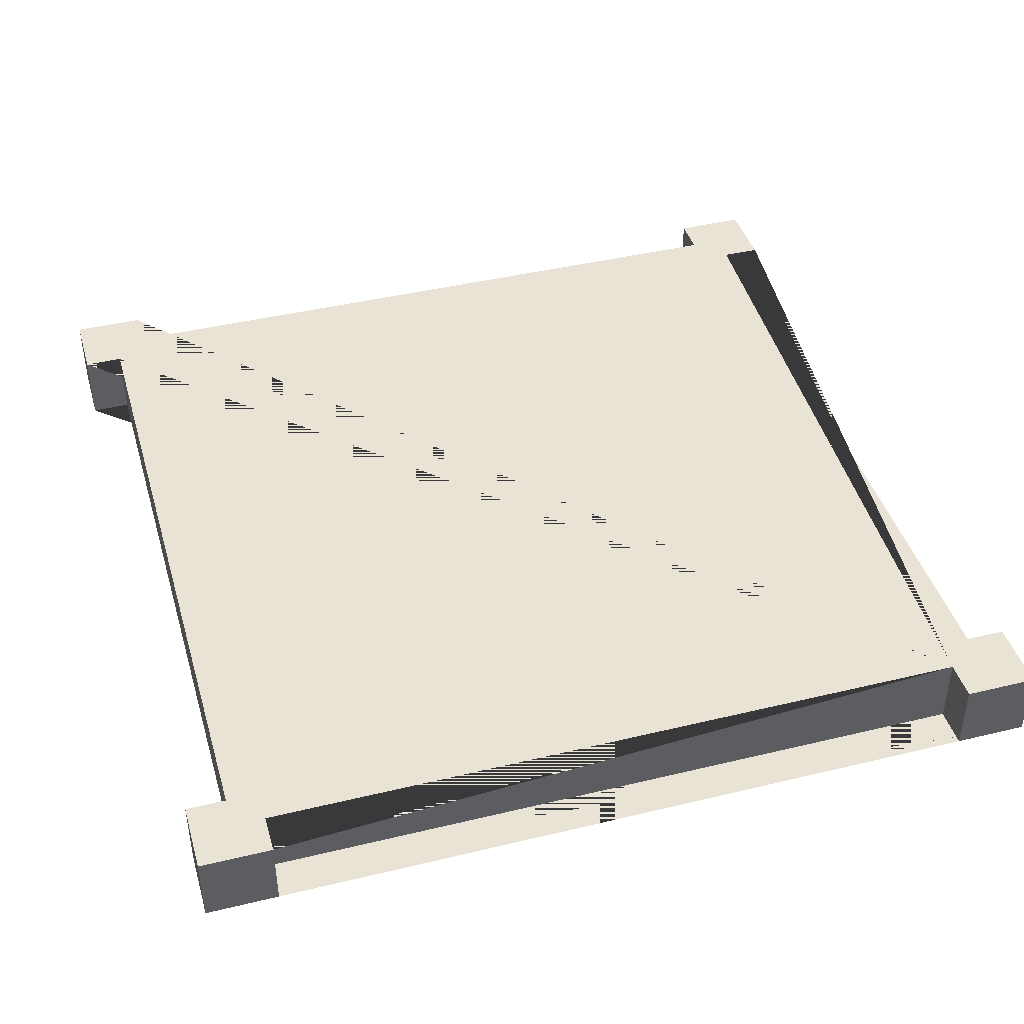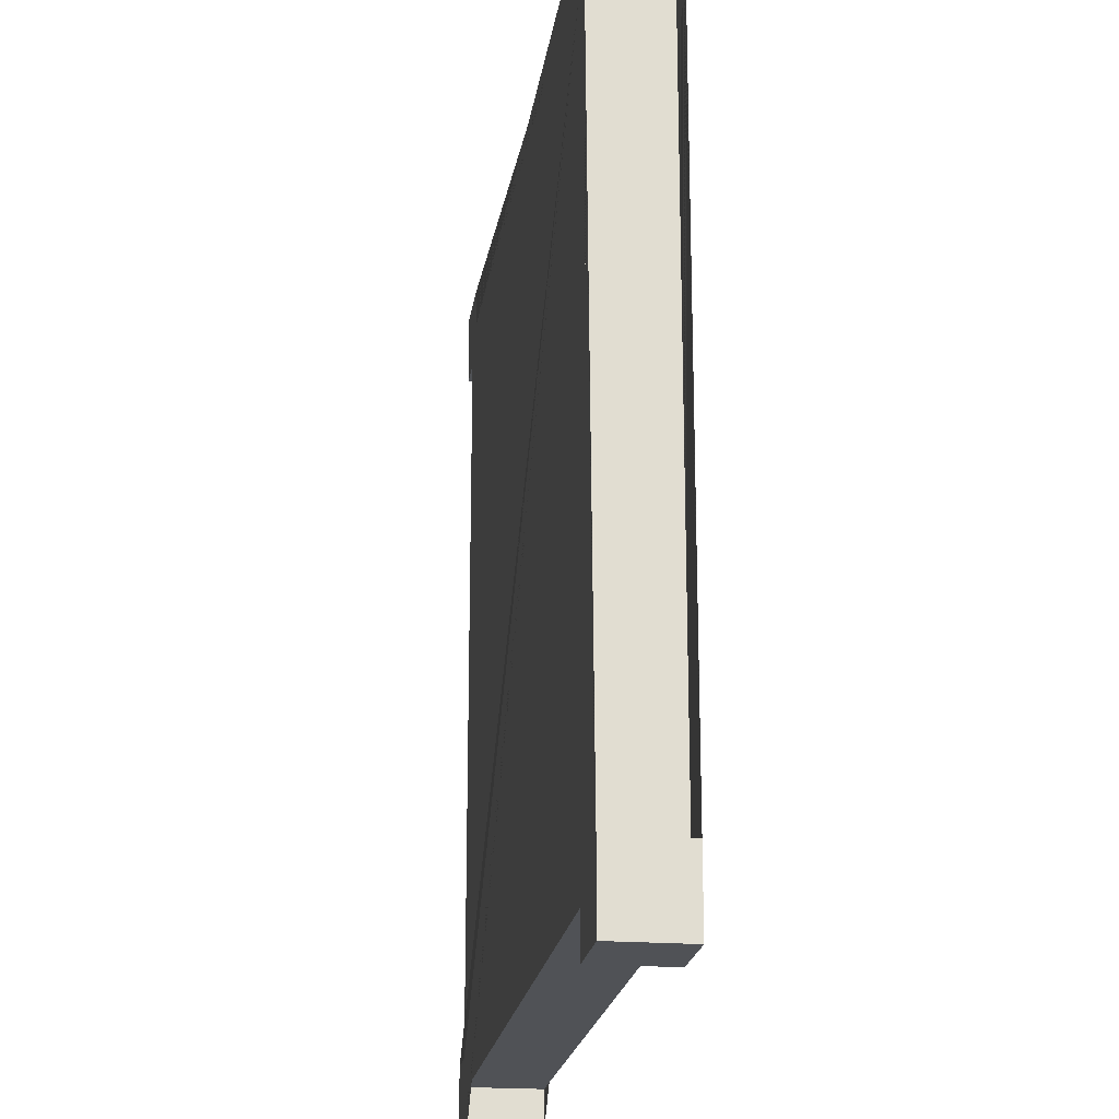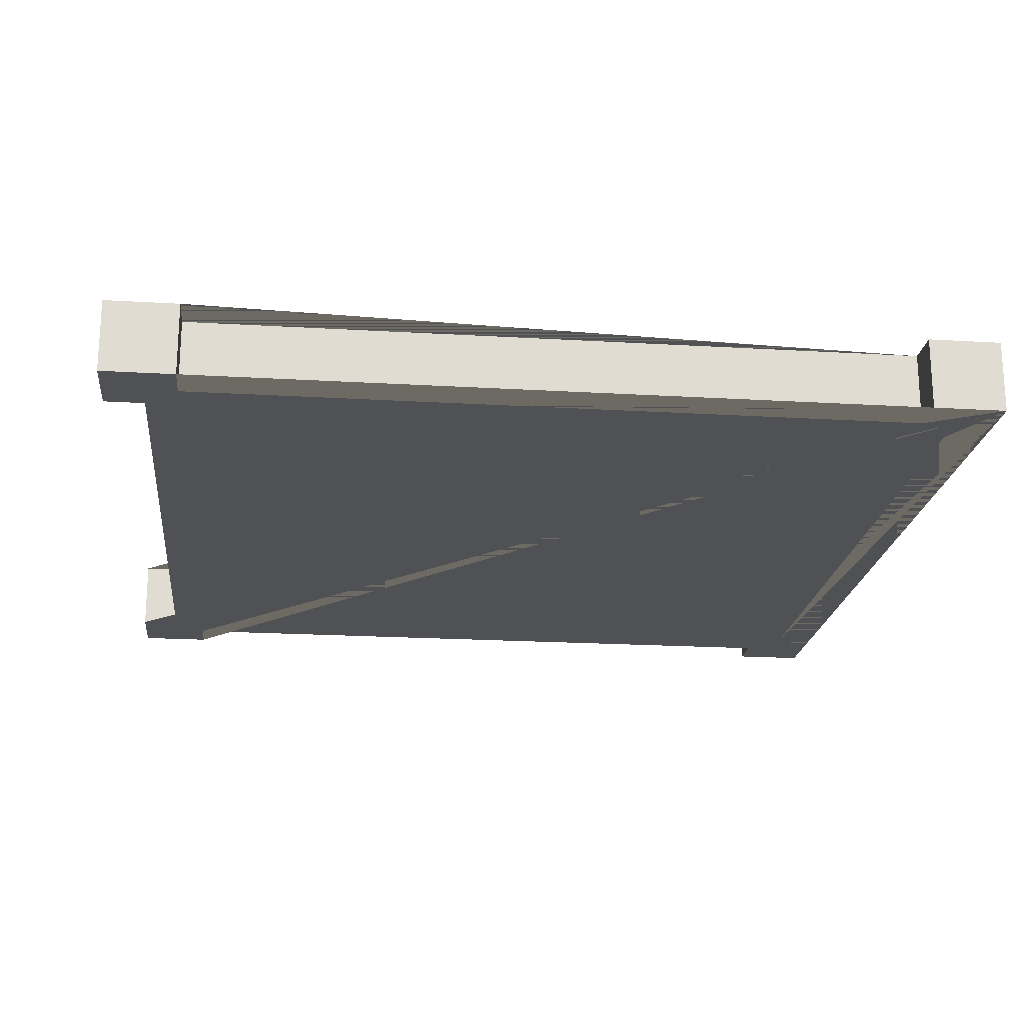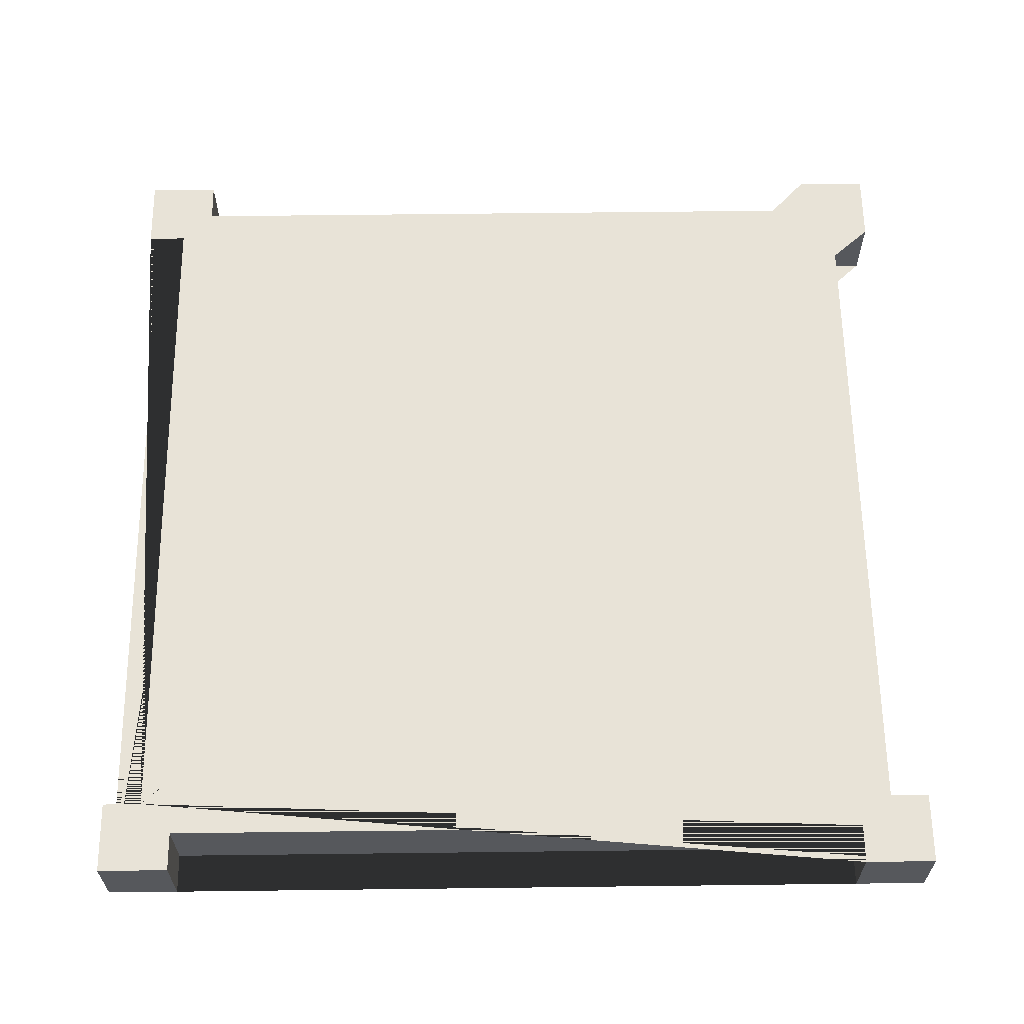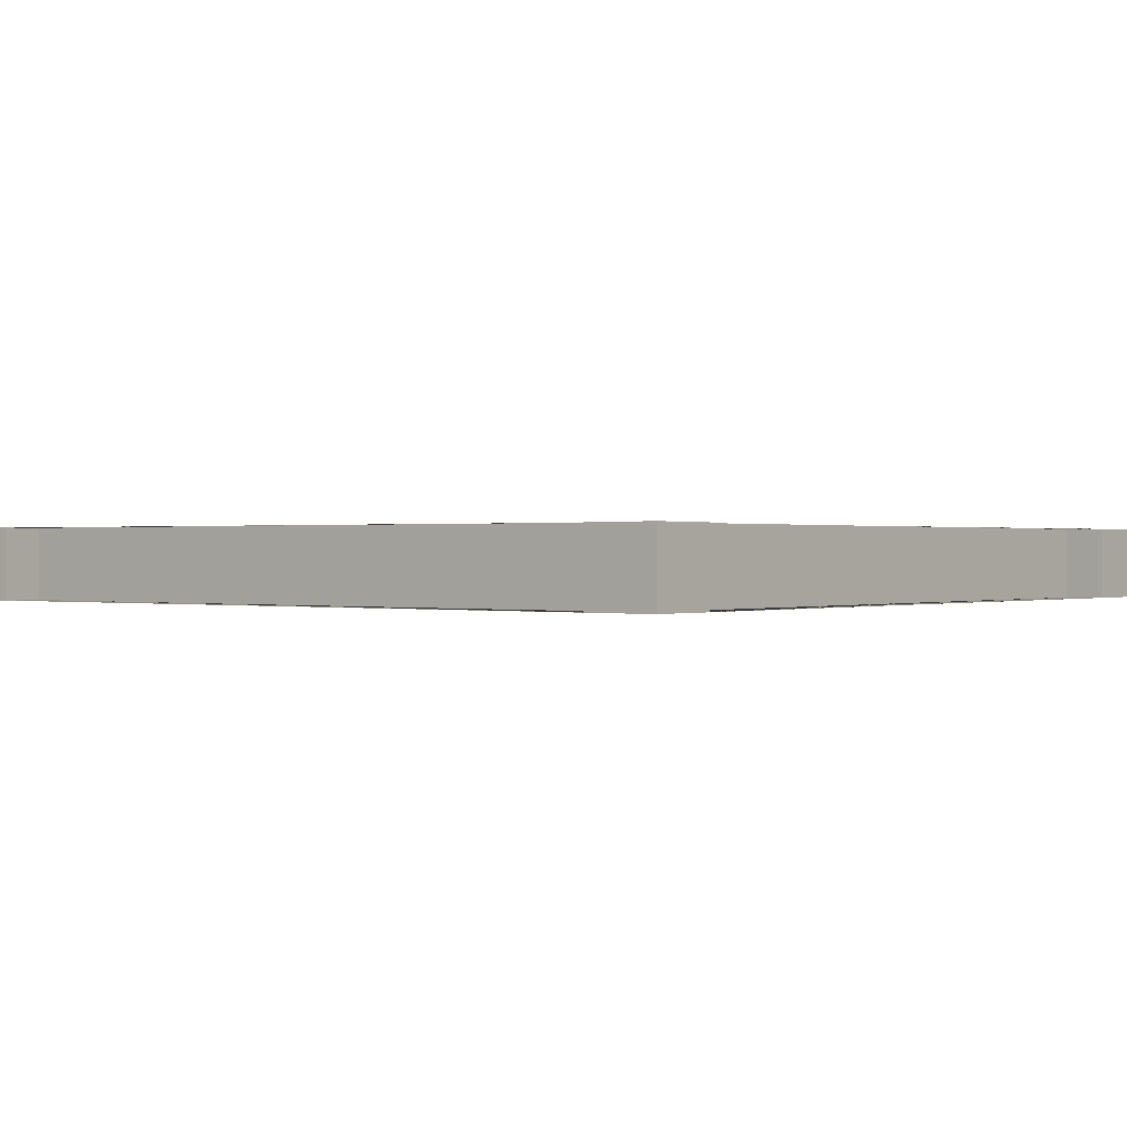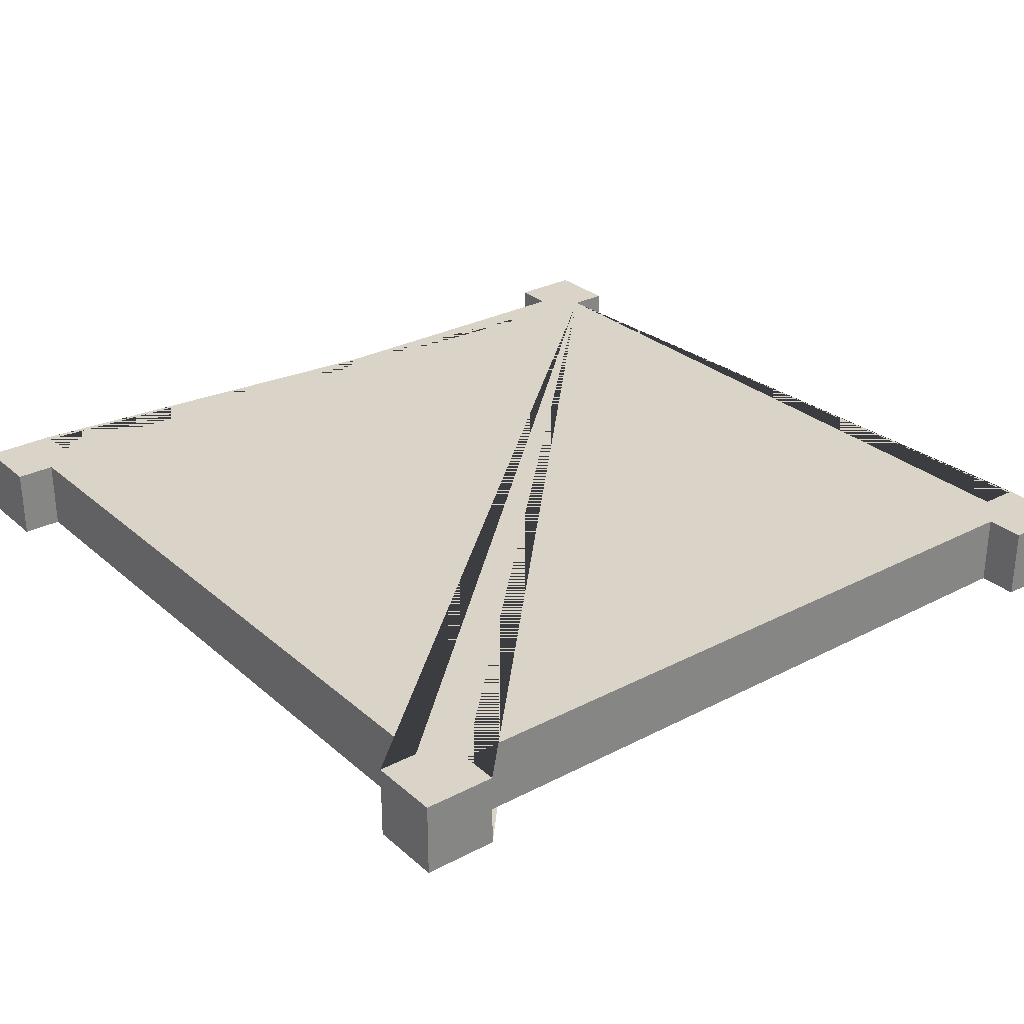
<metadata>
{"format":"obj","ext":"obj","renderer":"f3d","projection":"perspective","resolution":1024,"background":"white","views":[{"elev":42.3,"azim":-106.1,"up":"+Y"},{"elev":-20.7,"azim":-98.0,"up":"+Z"},{"elev":-20.1,"azim":-96.3,"up":"+Y"},{"elev":62.0,"azim":-0.7,"up":"+Y"},{"elev":0.3,"azim":-51.8,"up":"+Y"},{"elev":28.7,"azim":142.0,"up":"+Y"}]}
</metadata>
<code>
v -1200 200 -1200
v 1200 200 1200
v 1200 200 -1200
v -1200 200 -1000
v -1200 200 1200
v 1200 200 1000
v 1000 200 1090
v -1000 200 1090
v -1000 200 1200
v 1000 200 1200
v -1090 200 -1000
v -1090 200 1000
v -1200 200 1000
v 1090 200 1000
v 1090 200 -1000
v 1200 200 -1000
v -1000 200 -1090
v -1000 200 -1200
v 1000 200 -1090
v 1000 200 -1200
v -1000 0 -1200
v -1200 0 -1200
v -1000 200 -1200
v -1200 200 -1200
v -1000 90 -1200
v 1000 0 -1200
v 1200 200 -1200
v 1000 200 -1200
v 1200 0 -1200
v 1000 90 -1200
v 1000 200 -1090
v 1000 0 -1090
v 1000 0 -1200
v 1000 200 -1200
v 1000 90 -1200
v -1000 200 -1090
v 1000 200 -1090
v 1000 0 -1090
v -1000 0 -1090
v -1000 200 -1090
v -1000 0 -1090
v -1000 200 -1200
v -1000 0 -1200
v -1000 90 -1200
v 1090 200 1000
v 1090 0 1000
v 1200 0 1000
v 1200 200 1000
v 1200 90 1000
v 1200 200 1200
v 1200 200 1000
v 1200 0 1200
v 1200 0 1000
v 1200 90 1000
v 1200 0 -1200
v 1200 200 -1000
v 1200 200 -1200
v 1200 0 -1000
v 1200 90 -1000
v 1090 200 -1000
v 1090 0 -1000
v 1090 0 1000
v 1090 200 1000
v 1090 200 -1000
v 1090 0 -1000
v 1200 200 -1000
v 1200 0 -1000
v 1200 90 -1000
v 1200 200 1200
v 1000 0 1200
v 1000 200 1200
v 1200 0 1200
v 1000 90 1200
v -1000 200 1200
v -1200 200 1200
v -1200 0 1200
v -1000 0 1200
v -1000 90 1200
v 1000 200 1200
v 1000 0 1090
v 1000 200 1090
v 1000 0 1200
v 1000 90 1200
v -1000 200 1090
v -1000 0 1090
v -1000 0 1200
v -1000 200 1200
v -1000 90 1200
v -1000 200 1090
v -1000 0 1090
v 1000 200 1090
v 1000 0 1090
v -1200 200 1000
v -1200 200 1200
v -1200 0 1200
v -1200 0 1000
v -1200 90 1000
v -1200 200 -1200
v -1200 0 -1200
v -1200 200 -1000
v -1200 0 -1000
v -1200 90 -1000
v -1200 0 1200
v -1200 0 -1200
v -1000 0 -1200
v 1200 0 -1000
v -1200 0 -1000
v 1000 0 -1200
v 1000 0 -1090
v -1000 0 -1090
v 1200 0 -1200
v 1200 0 1000
v 1090 0 1000
v 1090 0 -1000
v 1200 0 1200
v 1000 0 1090
v -1000 0 1200
v -1000 0 1090
v 1000 0 1200
v -1090 0 1000
v -1200 0 1000
v -1090 0 -1000
v -1090 0 1000
v -1200 200 1000
v -1090 200 1000
v -1200 0 1000
v -1200 90 1000
v -1090 200 -1000
v -1090 0 -1000
v -1200 0 -1000
v -1200 200 -1000
v -1200 90 -1000
v -1090 0 1000
v -1090 200 -1000
v -1090 0 -1000
v -1090 200 1000
f 12 13 5 9 8 7 10 2 6 \
f 25 21 22 24 23
f 29 26 30 28 27
f 32 31 34 35 33
f 44 42 40 41 43
f 46 45 48 49 47
f 52 53 54 51 50
f 59 58 55 57 56
f 68 66 64 65 67
f 69 71 73 70 72
f 78 74 75 76 77
f 83 79 81 80 82
f 85 84 87 88 86
f 94 93 97 96 95
f 102 100 98 99 101
f 103 121 120 122 107 \
f 127 124 125 123 126
f 129 128 131 132 130
f 39 36 37 38
f 61 60 63 62
f 92 91 89 90
f 133 136 134 135

</code>
